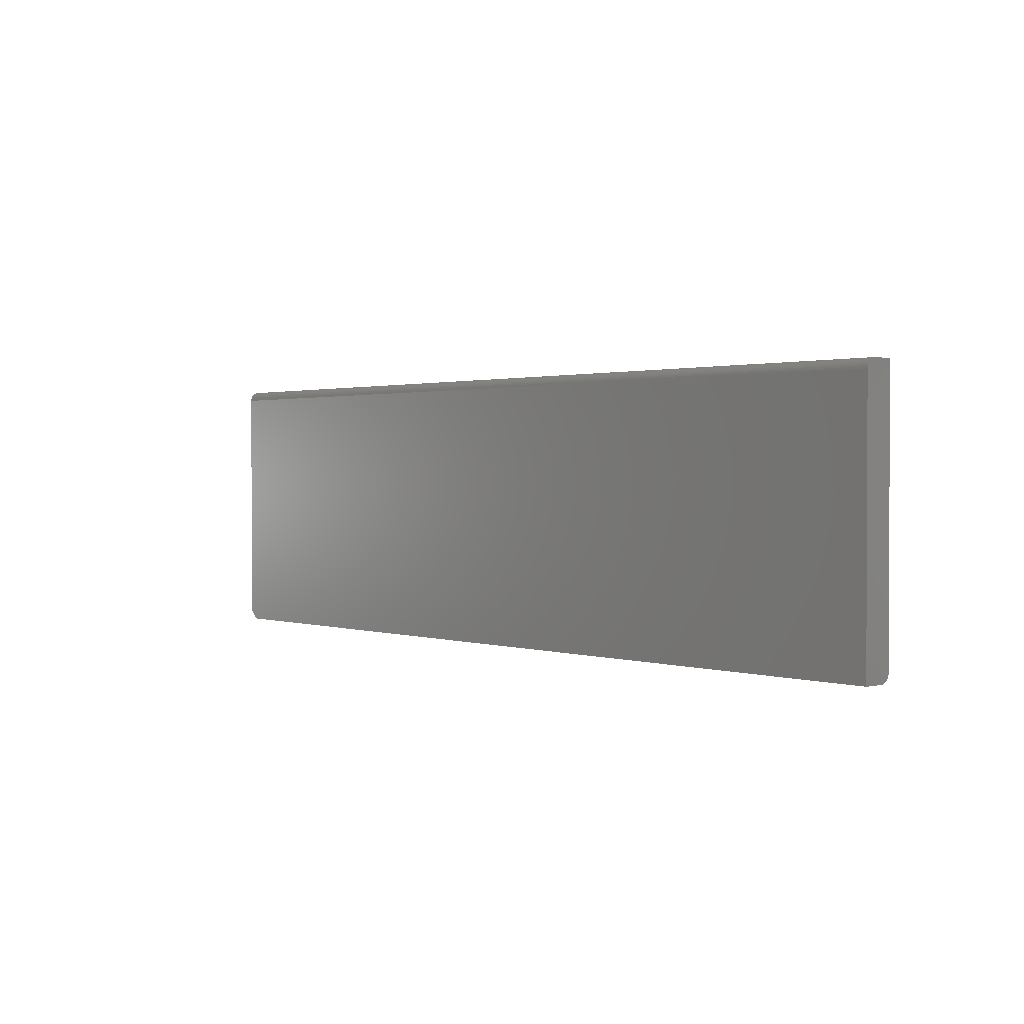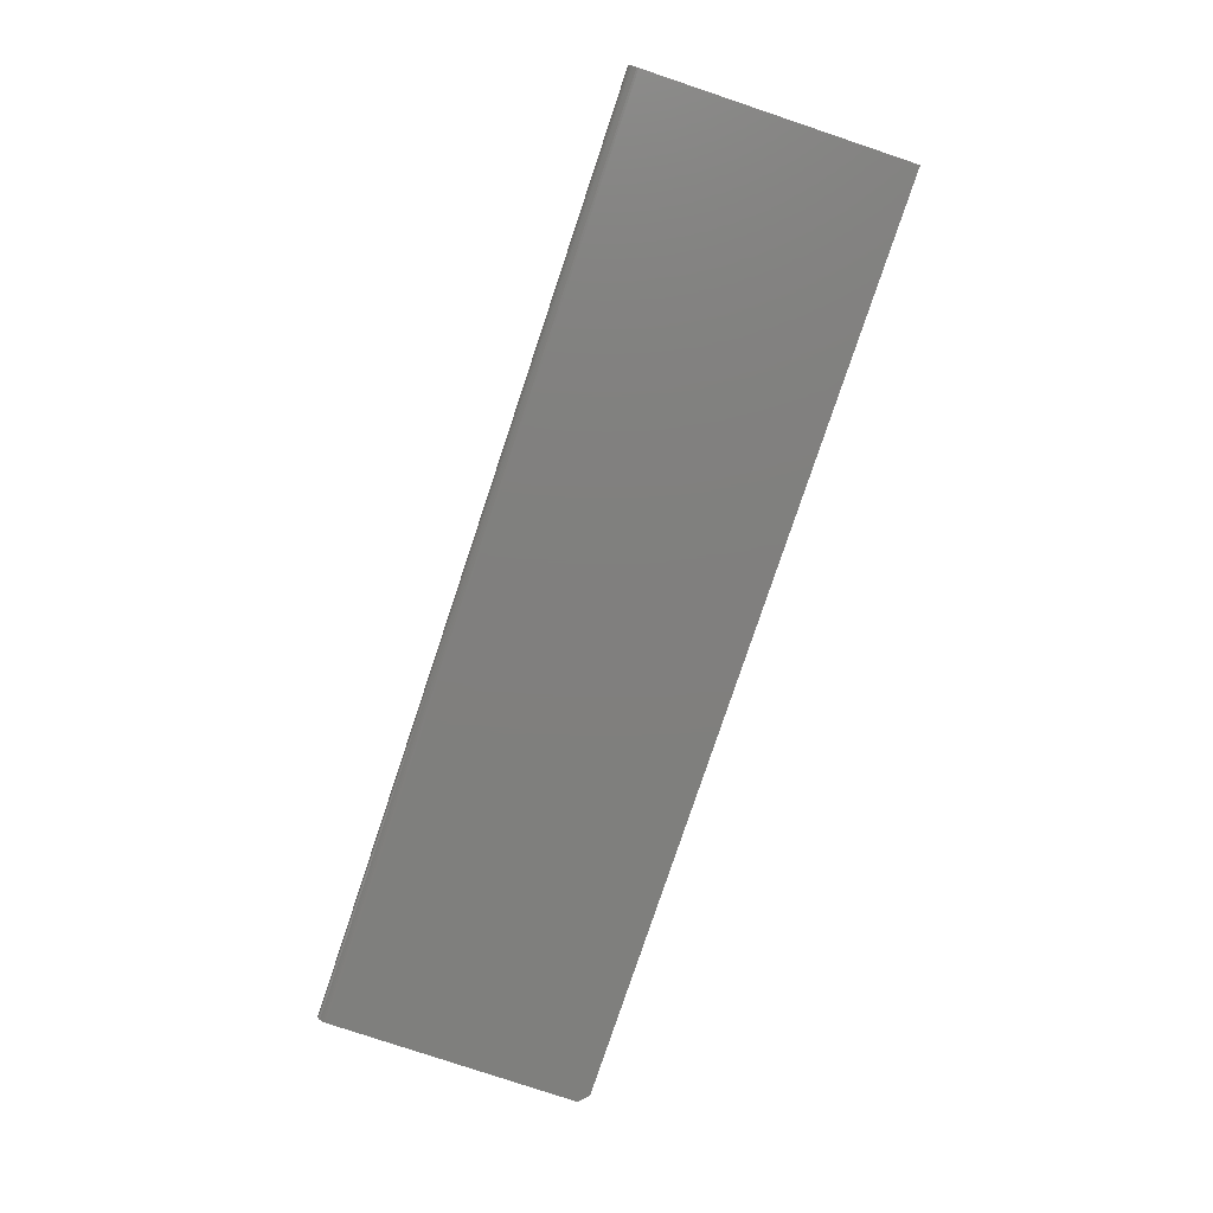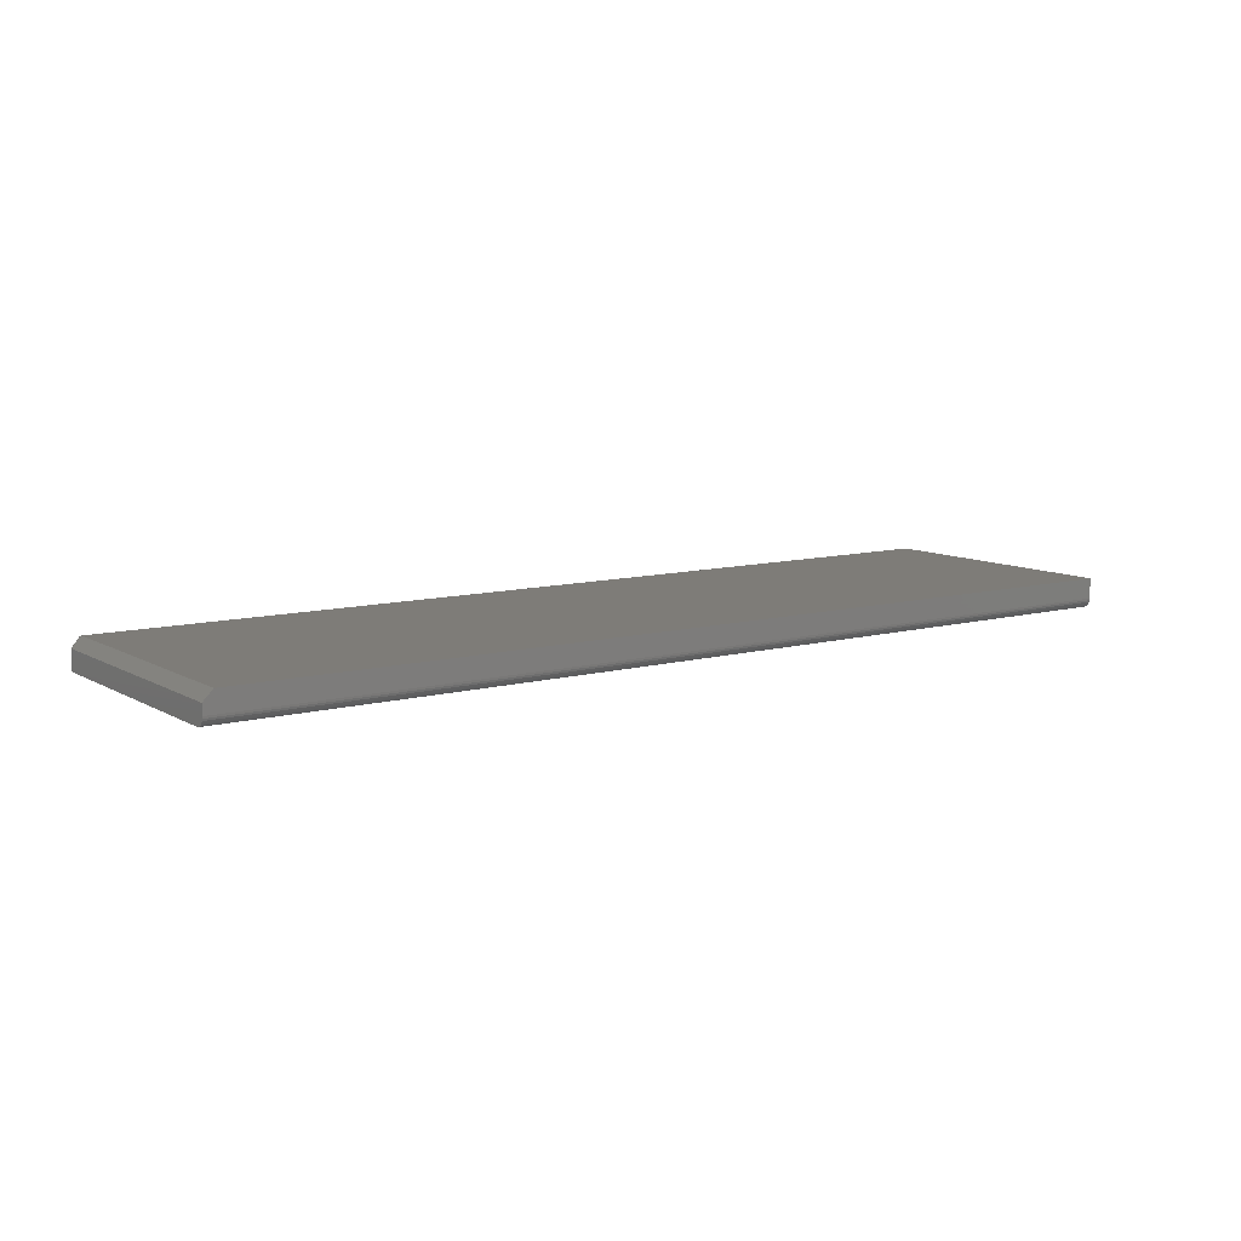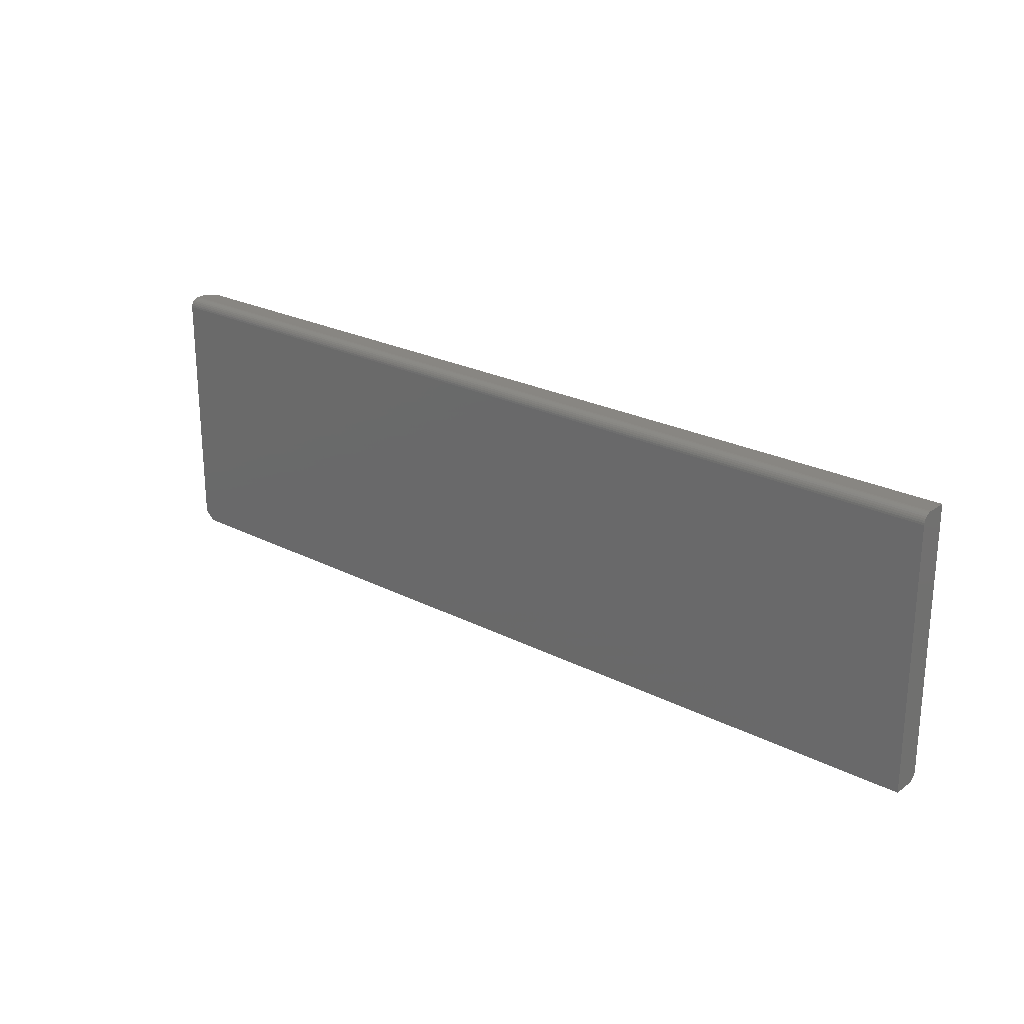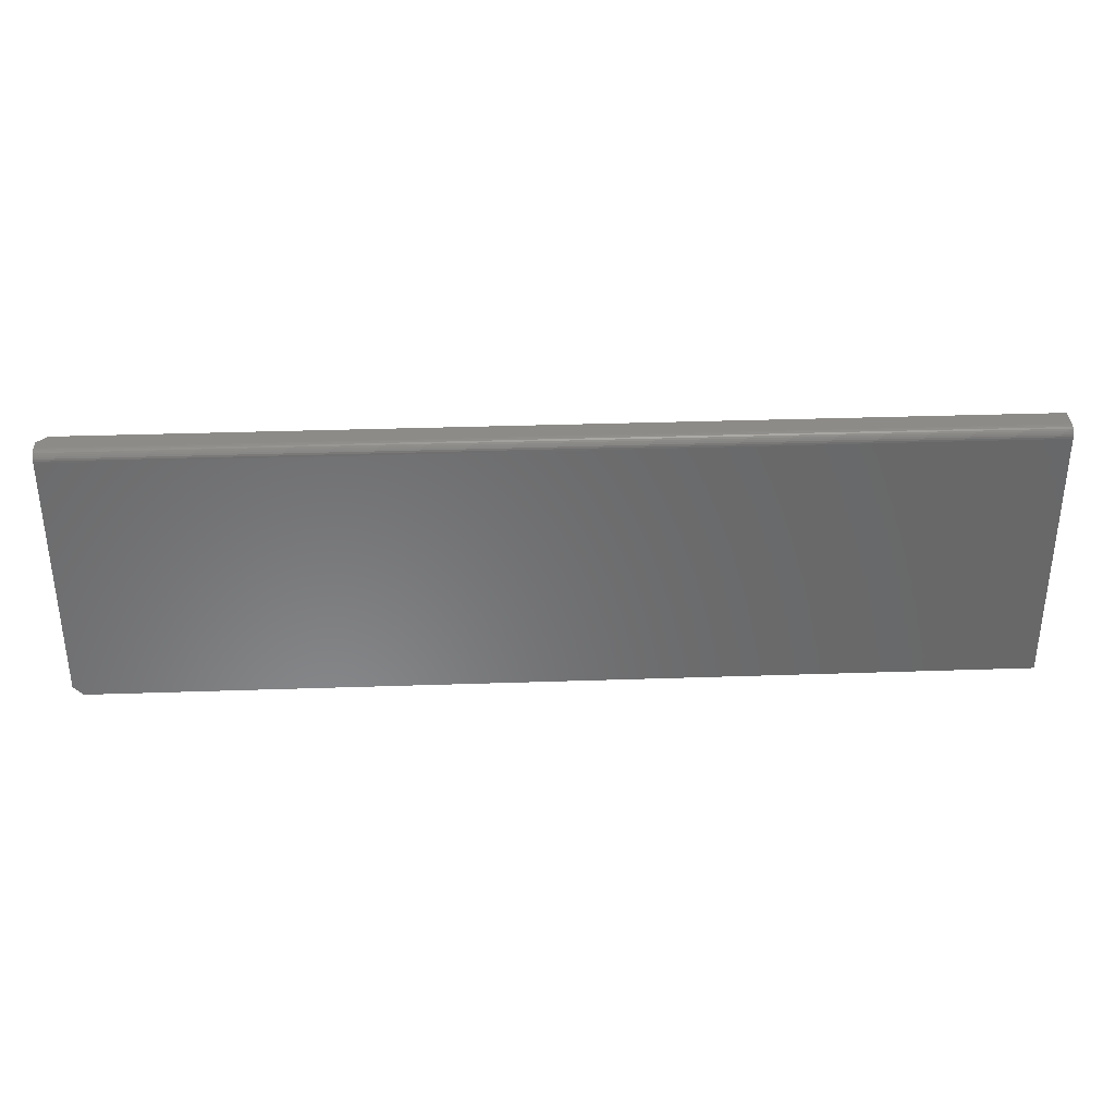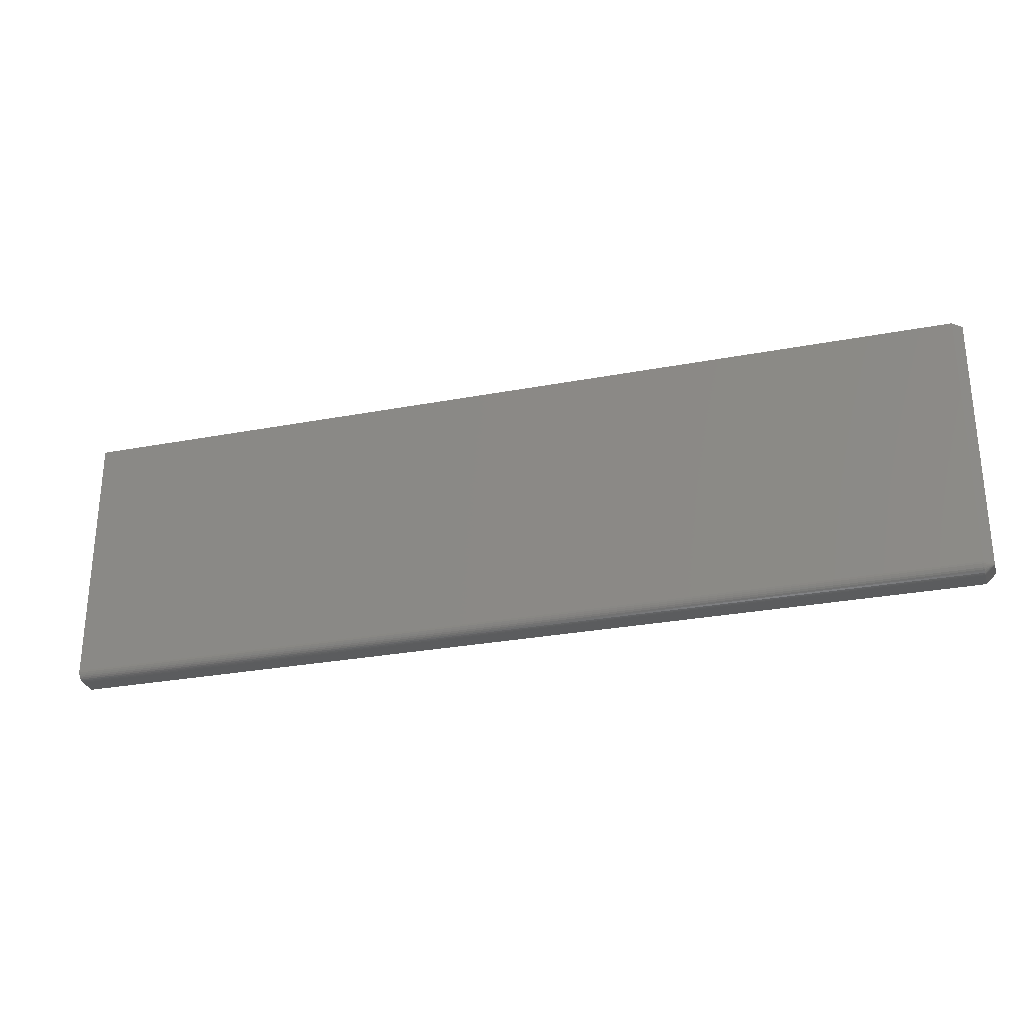
<metadata>
{"format":"stl","ext":"stl","renderer":"f3d","projection":"perspective","resolution":1024,"background":"white","views":[{"elev":1.3,"azim":-130.6,"up":"+Y"},{"elev":-79.4,"azim":-108.5,"up":"+Z"},{"elev":9.8,"azim":144.9,"up":"+Z"},{"elev":23.8,"azim":-139.5,"up":"+Y"},{"elev":34.7,"azim":177.4,"up":"+Y"},{"elev":-27.9,"azim":16.2,"up":"+Y"}]}
</metadata>
<code>
# stl→obj: 43 verts, 82 faces
v 0.7422 0.007812 0.02368
v 0 0.007812 0.02368
v 0.7422 0.006288 0.02353
v 1.441e-18 0.006288 0.02353
v 0.7422 0.004823 0.02309
v 1.414e-18 0.004823 0.02309
v 0.7422 0.003472 0.02237
v 1.37e-18 0.003472 0.02237
v 0.7422 0.002288 0.0214
v 1.31e-18 0.002288 0.0214
v 0.7422 0.001317 0.02021
v 1.238e-18 0.001317 0.02021
v 0.7422 0.0005947 0.01886
v 1.155e-18 0.0005947 0.01886
v 0.7422 0.0001501 0.0174
v 1.065e-18 0.0001501 0.0174
v 0.7422 0 0.01587
v 9.719e-19 0 0.01587
v 0.75 0.007812 -4.592e-17
v 0.75 0.2109 -4.592e-17
v 0.75 0.007812 0.01587
v 0.75 0.2125 0.0001501
v 0.75 0.2139 0.0005947
v 0.75 0.2153 0.001317
v 0.75 0.2165 0.002288
v 0.75 0.2174 0.003472
v 0.75 0.2188 0.01587
v 0.75 0.2182 0.004823
v 0.75 0.2186 0.006288
v 0.75 0.2188 0.007812
v 0 0 0
v 0.7422 0 -4.545e-17
v 0.7422 0.2188 0.02368
v 1.45e-18 0.2188 0.02368
v 4.784e-19 0.2188 0.007812
v 0 0.2109 0
v 9.192e-21 0.2125 0.0001501
v 3.851e-19 0.2186 0.006288
v 2.953e-19 0.2182 0.004823
v 2.126e-19 0.2174 0.003472
v 1.401e-19 0.2165 0.002288
v 8.062e-20 0.2153 0.001317
v 3.641e-20 0.2139 0.0005947
f 1 2 3
f 3 2 4
f 3 4 5
f 5 4 6
f 5 6 7
f 7 6 8
f 7 8 9
f 9 8 10
f 9 10 11
f 11 10 12
f 11 12 13
f 13 12 14
f 13 14 15
f 15 14 16
f 15 16 17
f 17 16 18
f 19 20 21
f 22 23 24
f 22 24 25
f 22 25 26
f 27 21 20
f 27 20 22
f 27 22 26
f 26 28 29
f 26 29 30
f 26 30 27
f 31 32 18
f 18 32 17
f 33 34 1
f 1 34 2
f 33 27 34
f 27 35 34
f 30 35 27
f 19 32 20
f 20 32 31
f 20 31 36
f 19 21 32
f 32 21 17
f 21 27 1
f 1 27 33
f 21 1 3
f 21 3 5
f 21 5 7
f 21 7 9
f 21 9 11
f 21 11 13
f 21 13 15
f 21 15 17
f 8 4 2
f 6 4 8
f 36 31 18
f 36 18 16
f 36 16 14
f 36 14 12
f 36 12 10
f 36 10 8
f 36 8 2
f 37 35 38
f 37 38 39
f 37 39 40
f 37 40 41
f 37 41 42
f 37 42 43
f 34 35 37
f 34 37 36
f 34 36 2
f 35 30 38
f 38 30 29
f 38 29 39
f 39 29 28
f 39 28 40
f 40 28 26
f 40 26 41
f 41 26 25
f 41 25 42
f 42 25 24
f 42 24 43
f 43 24 23
f 43 23 37
f 37 23 22
f 37 22 36
f 36 22 20

</code>
